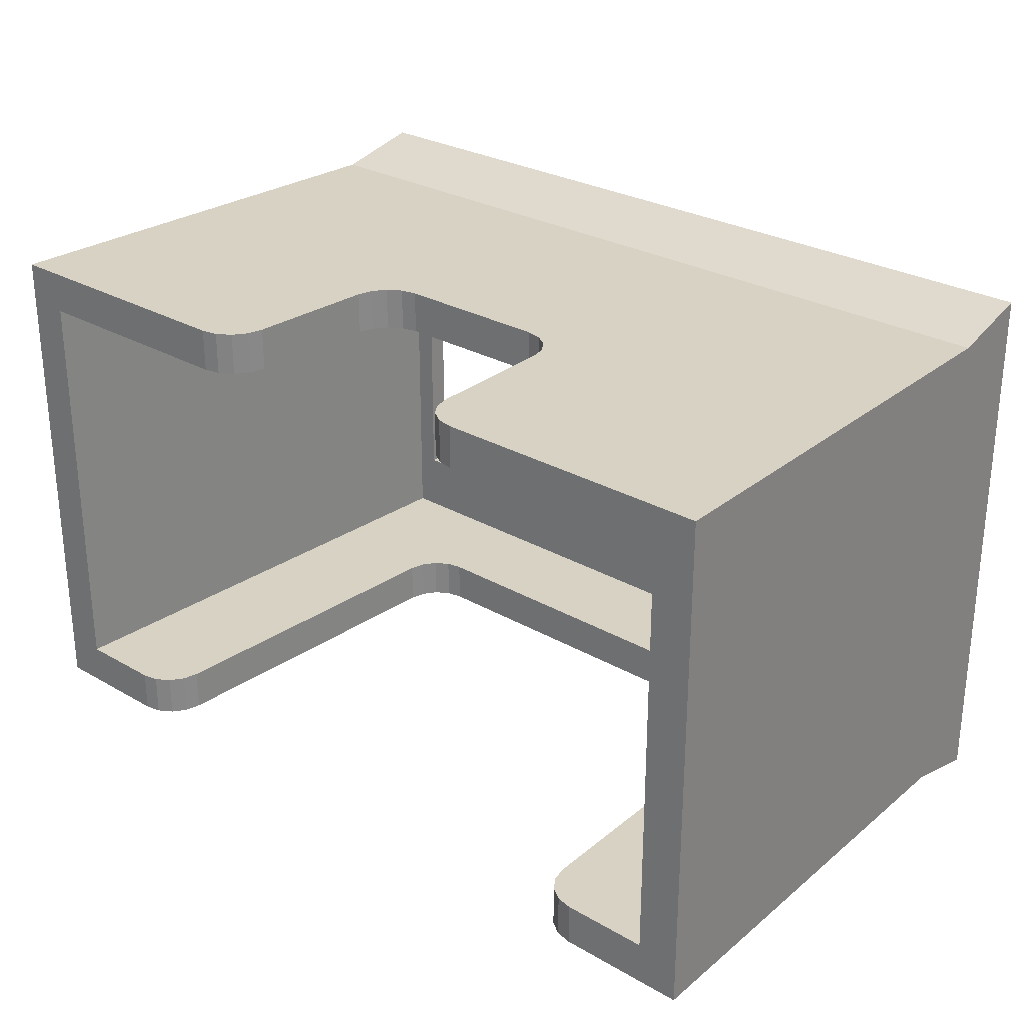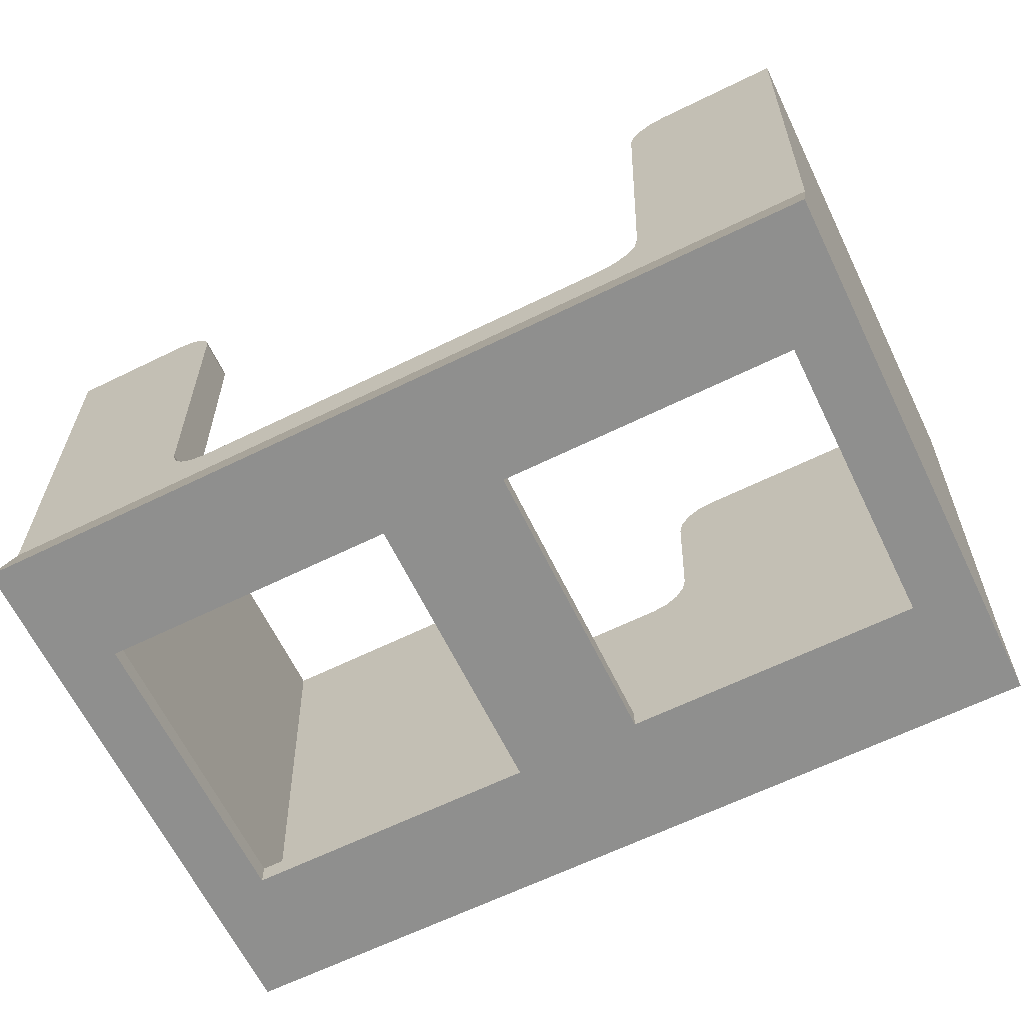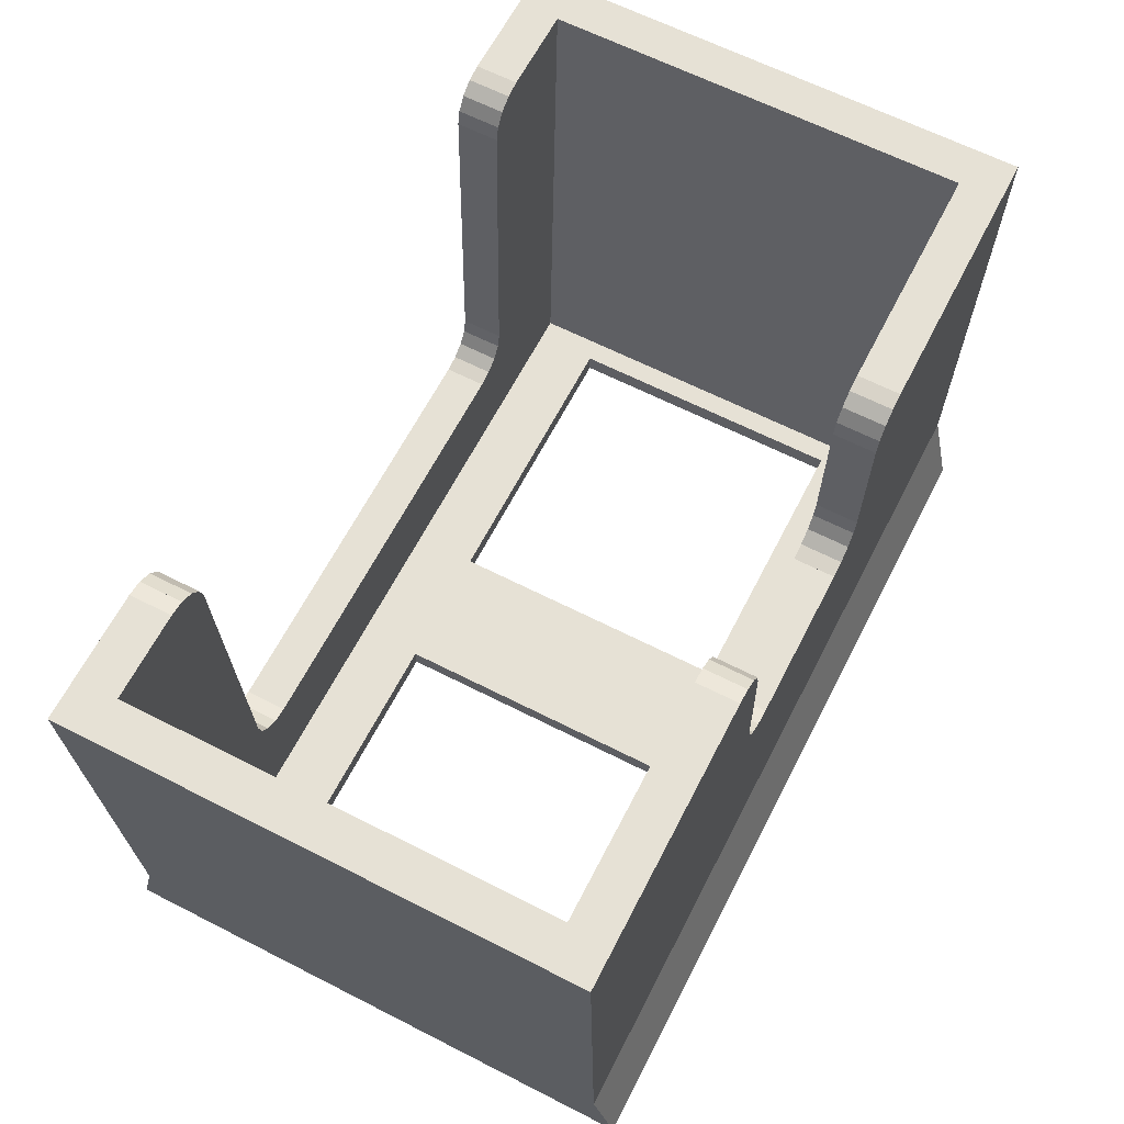
<metadata>
{"format":"obj","ext":"obj","renderer":"f3d","projection":"perspective","resolution":1024,"background":"white","views":[{"elev":27.7,"azim":-138.6,"up":"+Z"},{"elev":-65.1,"azim":-153.9,"up":"+Y"},{"elev":64.1,"azim":-62.8,"up":"+Y"}]}
</metadata>
<code>
v 0.15 0 0.35
v 0.15 -0.05 0.35
v 0.85 -0.05 0.35
v 0.85 0 0.35
v 0.15 0 -0.35
v 0.15 -0.05 -0.35
v 0.15 -0.05 0.35
v 0.15 0 0.35
v 0.85 0 -0.35
v 0.85 -0.05 -0.35
v 0.15 -0.05 -0.35
v 0.15 0 -0.35
v 0.85 0 0.35
v 0.85 -0.05 0.35
v 0.85 -0.05 -0.35
v 0.85 0 -0.35
v -0.15 0 0.35
v -0.15 -0.05 0.35
v -0.85 -0.05 0.35
v -0.85 0 0.35
v -0.15 0 -0.35
v -0.15 -0.05 -0.35
v -0.15 -0.05 0.35
v -0.15 0 0.35
v -0.85 0 -0.35
v -0.85 -0.05 -0.35
v -0.15 -0.05 -0.35
v -0.15 0 -0.35
v -0.85 0 0.35
v -0.85 -0.05 0.35
v -0.85 -0.05 -0.35
v -0.85 0 -0.35
v 0.2963 1.154 0.6
v 0.2963 1.154 0.5
v 0.2845 0.8461 0.5
v 0.2845 0.8461 0.6
v 0.6463 1.154 -0.5
v 0.6463 1.154 -0.6
v 0.6153 0.3462 -0.6
v 0.6153 0.3462 -0.5
v 0.95 1.25 -0.5
v 0.9019 0 -0.5
v 0.9019 0 0.5
v 0.95 1.25 0.5
v 1.05 1.25 0.6
v 1.008 0.15 0.6
v 1.008 0.15 -0.6
v 1.05 1.25 -0.6
v 0.9019 0 -0.5
v 0.5527 0.2572 -0.5
v 0.5153 0.25 -0.5
v 0.9019 0 -0.5
v 0.5847 0.2779 -0.5
v 0.5527 0.2572 -0.5
v 0.9019 0 -0.5
v 0.6066 0.3091 -0.5
v 0.5847 0.2779 -0.5
v 0.9019 0 -0.5
v 0.6152 0.3462 -0.5
v 0.6066 0.3091 -0.5
v 0.9019 0 0.5
v 0.2758 0.8091 0.5
v 0.2844 0.8461 0.5
v 0.9019 0 0.5
v 0.2539 0.778 0.5
v 0.2758 0.8091 0.5
v 0.9019 0 0.5
v 0.2219 0.7572 0.5
v 0.2539 0.778 0.5
v 0.9019 0 0.5
v 0.1845 0.75 0.5
v 0.2219 0.7572 0.5
v 1.008 0.15 -0.6
v 0.5527 0.2572 -0.6
v 0.5847 0.2779 -0.6
v 1.008 0.15 -0.6
v 0.5847 0.2779 -0.6
v 0.6066 0.3091 -0.6
v 1.008 0.15 -0.6
v 0.6066 0.3091 -0.6
v 0.6152 0.3462 -0.6
v 1.008 0.15 0.6
v 0.2844 0.8461 0.6
v 0.2758 0.8091 0.6
v 1.008 0.15 0.6
v 0.2758 0.8091 0.6
v 0.2539 0.778 0.6
v 1.008 0.15 0.6
v 0.2539 0.778 0.6
v 0.2219 0.7572 0.6
v 1.008 0.15 0.6
v 0.2219 0.7572 0.6
v 0.1845 0.75 0.6
v 0.9019 0 -0.5
v 0.655 1.191 -0.5
v 0.6463 1.154 -0.5
v 0.6152 0.3462 -0.5
v 0.9019 0 -0.5
v 0.7088 1.243 -0.5
v 0.6769 1.222 -0.5
v 0.655 1.191 -0.5
v 0.9019 0 -0.5
v 0.95 1.25 -0.5
v 0.7462 1.25 -0.5
v 0.7088 1.243 -0.5
v 0.9019 0 0.5
v 0.3589 1.243 0.5
v 0.3962 1.25 0.5
v 0.95 1.25 0.5
v 0.9019 0 0.5
v 0.305 1.191 0.5
v 0.3269 1.222 0.5
v 0.3589 1.243 0.5
v 0.9019 0 0.5
v 0.2844 0.8461 0.5
v 0.2963 1.154 0.5
v 0.305 1.191 0.5
v 1.008 0.15 -0.6
v 0.5153 0.25 -0.6
v 0.5527 0.2572 -0.6
v 1.008 0.15 -0.6
v 0.6152 0.3462 -0.6
v 0.6463 1.154 -0.6
v 0.655 1.191 -0.6
v 1.008 0.15 -0.6
v 0.655 1.191 -0.6
v 0.6769 1.222 -0.6
v 0.7088 1.243 -0.6
v 1.008 0.15 -0.6
v 0.7088 1.243 -0.6
v 0.7462 1.25 -0.6
v 1.05 1.25 -0.6
v 1.008 0.15 0.6
v 1.05 1.25 0.6
v 0.3962 1.25 0.6
v 0.3589 1.243 0.6
v 1.008 0.15 0.6
v 0.3589 1.243 0.6
v 0.3269 1.222 0.6
v 0.305 1.191 0.6
v 1.008 0.15 0.6
v 0.305 1.191 0.6
v 0.2963 1.154 0.6
v 0.2844 0.8461 0.6
v 1.05 1.25 -0.6
v 0.7462 1.25 -0.6
v 0.7462 1.25 -0.5
v 0.95 1.25 -0.5
v 0.95 1.25 0.5
v 0.3962 1.25 0.5
v 0.3962 1.25 0.6
v 1.05 1.25 0.6
v 0.95 1.25 -0.5
v 0.95 1.25 0.5
v 1.05 1.25 0.6
v 1.05 1.25 -0.6
v 0 0 -0.5
v 0.15 0 -0.35
v 0.85 0 -0.35
v 0.9019 0 -0.5
v 0.85 0 -0.35
v 0.85 0 0.35
v 0.9019 0 0.5
v 0.9019 0 -0.5
v 0.9019 0 0.5
v 0.85 0 0.35
v 0.15 0 0.35
v 0 0 0.5
v 0.15 0 0.35
v 0.15 0 -0.35
v 0 0 -0.5
v 0 0 0.5
v 0.15 -0.05 0.35
v 0.85 -0.05 0.35
v 1 -0.05 0.65
v 0 -0.05 0.65
v 0.85 -0.05 0.35
v 0.85 -0.05 -0.35
v 1 -0.05 -0.65
v 1 -0.05 0.65
v 0.15 -0.05 -0.35
v 0.15 -0.05 0.35
v 0 -0.05 0.65
v 0 -0.05 -0.65
v 0.85 -0.05 -0.35
v 0.15 -0.05 -0.35
v 0 -0.05 -0.65
v 1 -0.05 -0.65
v 1 -0.05 0.65
v 1 -0.05 -0.65
v 1.008 0.15 -0.6
v 1.008 0.15 0.6
v -0.2963 1.154 0.6
v -0.2963 1.154 0.5
v -0.2845 0.8461 0.5
v -0.2845 0.8461 0.6
v -0.6463 1.154 -0.5
v -0.6463 1.154 -0.6
v -0.6153 0.3462 -0.6
v -0.6153 0.3462 -0.5
v -0.95 1.25 -0.5
v -0.9019 0 -0.5
v -0.9019 0 0.5
v -0.95 1.25 0.5
v -1.05 1.25 0.6
v -1.008 0.15 0.6
v -1.008 0.15 -0.6
v -1.05 1.25 -0.6
v -0.5153 0.25 -0.5
v -0.5527 0.2572 -0.5
v -0.9019 0 -0.5
v -0.5527 0.2572 -0.5
v -0.5847 0.2779 -0.5
v -0.9019 0 -0.5
v -0.5847 0.2779 -0.5
v -0.6066 0.3091 -0.5
v -0.9019 0 -0.5
v -0.6066 0.3091 -0.5
v -0.6152 0.3462 -0.5
v -0.9019 0 -0.5
v -0.2844 0.8461 0.5
v -0.2758 0.8091 0.5
v -0.9019 0 0.5
v -0.2758 0.8091 0.5
v -0.2539 0.778 0.5
v -0.9019 0 0.5
v -0.2539 0.778 0.5
v -0.2219 0.7572 0.5
v -0.9019 0 0.5
v -0.2219 0.7572 0.5
v -0.1845 0.75 0.5
v -0.9019 0 0.5
v -0.5847 0.2779 -0.6
v -0.5527 0.2572 -0.6
v -1.008 0.15 -0.6
v -0.6066 0.3091 -0.6
v -0.5847 0.2779 -0.6
v -1.008 0.15 -0.6
v -0.6152 0.3462 -0.6
v -0.6066 0.3091 -0.6
v -1.008 0.15 -0.6
v -0.2758 0.8091 0.6
v -0.2844 0.8461 0.6
v -1.008 0.15 0.6
v -0.2539 0.778 0.6
v -0.2758 0.8091 0.6
v -1.008 0.15 0.6
v -0.2219 0.7572 0.6
v -0.2539 0.778 0.6
v -1.008 0.15 0.6
v -0.1845 0.75 0.6
v -0.2219 0.7572 0.6
v -1.008 0.15 0.6
v -0.6152 0.3462 -0.5
v -0.6463 1.154 -0.5
v -0.655 1.191 -0.5
v -0.9019 0 -0.5
v -0.655 1.191 -0.5
v -0.6769 1.222 -0.5
v -0.7088 1.243 -0.5
v -0.9019 0 -0.5
v -0.7088 1.243 -0.5
v -0.7462 1.25 -0.5
v -0.95 1.25 -0.5
v -0.9019 0 -0.5
v -0.95 1.25 0.5
v -0.3962 1.25 0.5
v -0.3589 1.243 0.5
v -0.9019 0 0.5
v -0.3589 1.243 0.5
v -0.3269 1.222 0.5
v -0.305 1.191 0.5
v -0.9019 0 0.5
v -0.305 1.191 0.5
v -0.2963 1.154 0.5
v -0.2844 0.8461 0.5
v -0.9019 0 0.5
v -1.008 0.15 -0.6
v -0.5527 0.2572 -0.6
v -0.5153 0.25 -0.6
v -0.655 1.191 -0.6
v -0.6463 1.154 -0.6
v -0.6152 0.3462 -0.6
v -1.008 0.15 -0.6
v -0.7088 1.243 -0.6
v -0.6769 1.222 -0.6
v -0.655 1.191 -0.6
v -1.008 0.15 -0.6
v -1.05 1.25 -0.6
v -0.7462 1.25 -0.6
v -0.7088 1.243 -0.6
v -1.008 0.15 -0.6
v -0.3589 1.243 0.6
v -0.3962 1.25 0.6
v -1.05 1.25 0.6
v -1.008 0.15 0.6
v -0.305 1.191 0.6
v -0.3269 1.222 0.6
v -0.3589 1.243 0.6
v -1.008 0.15 0.6
v -0.2844 0.8461 0.6
v -0.2963 1.154 0.6
v -0.305 1.191 0.6
v -1.008 0.15 0.6
v -0.95 1.25 -0.5
v -0.7462 1.25 -0.5
v -0.7462 1.25 -0.6
v -1.05 1.25 -0.6
v -1.05 1.25 0.6
v -0.3962 1.25 0.6
v -0.3962 1.25 0.5
v -0.95 1.25 0.5
v -1.05 1.25 -0.6
v -1.05 1.25 0.6
v -0.95 1.25 0.5
v -0.95 1.25 -0.5
v -0.9019 0 -0.5
v -0.85 0 -0.35
v -0.15 0 -0.35
v 0 0 -0.5
v -0.9019 0 -0.5
v -0.9019 0 0.5
v -0.85 0 0.35
v -0.85 0 -0.35
v 0 0 0.5
v -0.15 0 0.35
v -0.85 0 0.35
v -0.9019 0 0.5
v 0 0 0.5
v 0 0 -0.5
v -0.15 0 -0.35
v -0.15 0 0.35
v 0 -0.05 0.65
v -1 -0.05 0.65
v -0.85 -0.05 0.35
v -0.15 -0.05 0.35
v -1 -0.05 0.65
v -1 -0.05 -0.65
v -0.85 -0.05 -0.35
v -0.85 -0.05 0.35
v 0 -0.05 -0.65
v 0 -0.05 0.65
v -0.15 -0.05 0.35
v -0.15 -0.05 -0.35
v -1 -0.05 -0.65
v 0 -0.05 -0.65
v -0.15 -0.05 -0.35
v -0.85 -0.05 -0.35
v -1.008 0.15 0.6
v -1.008 0.15 -0.6
v -1 -0.05 -0.65
v -1 -0.05 0.65
v 0.2845 0.8462 0.6
v 0.2845 0.8462 0.5
v 0.2758 0.8091 0.5
v 0.2758 0.8091 0.6
v 0.2758 0.8091 0.6
v 0.2758 0.8091 0.5
v 0.2539 0.778 0.5
v 0.2539 0.778 0.6
v 0.2539 0.778 0.6
v 0.2539 0.778 0.5
v 0.2219 0.7572 0.5
v 0.2219 0.7572 0.6
v 0.222 0.7573 0.6
v 0.222 0.7573 0.5
v 0.1845 0.75 0.5
v 0.1845 0.75 0.6
v -0.2845 0.8462 0.5
v -0.2845 0.8462 0.6
v -0.2758 0.8091 0.6
v -0.2758 0.8091 0.5
v -0.2758 0.8091 0.5
v -0.2758 0.8091 0.6
v -0.2539 0.778 0.6
v -0.2539 0.778 0.5
v -0.2539 0.778 0.5
v -0.2539 0.778 0.6
v -0.2219 0.7572 0.6
v -0.2219 0.7572 0.5
v -0.222 0.7573 0.5
v -0.222 0.7573 0.6
v -0.1845 0.75 0.6
v -0.1845 0.75 0.5
v 0.6152 0.3462 -0.5
v 0.6152 0.3462 -0.6
v 0.6066 0.3091 -0.6
v 0.6066 0.3091 -0.5
v 0.6066 0.3091 -0.5
v 0.6066 0.3091 -0.6
v 0.5847 0.278 -0.6
v 0.5847 0.278 -0.5
v 0.5847 0.2779 -0.5
v 0.5847 0.2779 -0.6
v 0.5527 0.2572 -0.6
v 0.5527 0.2572 -0.5
v 0.5527 0.2573 -0.5
v 0.5527 0.2573 -0.6
v 0.5153 0.25 -0.6
v 0.5153 0.25 -0.5
v -0.6152 0.3462 -0.6
v -0.6152 0.3462 -0.5
v -0.6066 0.3091 -0.5
v -0.6066 0.3091 -0.6
v -0.6066 0.3091 -0.6
v -0.6066 0.3091 -0.5
v -0.5847 0.278 -0.5
v -0.5847 0.278 -0.6
v -0.5847 0.2779 -0.6
v -0.5847 0.2779 -0.5
v -0.5527 0.2572 -0.5
v -0.5527 0.2572 -0.6
v -0.5527 0.2573 -0.6
v -0.5527 0.2573 -0.5
v -0.5153 0.25 -0.5
v -0.5153 0.25 -0.6
v 0.305 1.191 0.6
v 0.305 1.191 0.5
v 0.2963 1.154 0.5
v 0.2963 1.154 0.6
v 0.3269 1.222 0.6
v 0.3269 1.222 0.5
v 0.305 1.191 0.5
v 0.305 1.191 0.6
v 0.3588 1.243 0.6
v 0.3588 1.243 0.5
v 0.3269 1.222 0.5
v 0.3269 1.222 0.6
v 0.3962 1.25 0.6
v 0.3962 1.25 0.5
v 0.3589 1.243 0.5
v 0.3589 1.243 0.6
v -0.305 1.191 0.5
v -0.305 1.191 0.6
v -0.2963 1.154 0.6
v -0.2963 1.154 0.5
v -0.3269 1.222 0.5
v -0.3269 1.222 0.6
v -0.305 1.191 0.6
v -0.305 1.191 0.5
v -0.3588 1.243 0.5
v -0.3588 1.243 0.6
v -0.3269 1.222 0.6
v -0.3269 1.222 0.5
v -0.3962 1.25 0.5
v -0.3962 1.25 0.6
v -0.3589 1.243 0.6
v -0.3589 1.243 0.5
v 0.655 1.191 -0.5
v 0.655 1.191 -0.6
v 0.6463 1.154 -0.6
v 0.6463 1.154 -0.5
v 0.6769 1.222 -0.5
v 0.6769 1.222 -0.6
v 0.655 1.191 -0.6
v 0.655 1.191 -0.5
v 0.7088 1.243 -0.5
v 0.7088 1.243 -0.6
v 0.6769 1.222 -0.6
v 0.6769 1.222 -0.5
v 0.7462 1.25 -0.5
v 0.7462 1.25 -0.6
v 0.7088 1.243 -0.6
v 0.7088 1.243 -0.5
v -0.655 1.191 -0.6
v -0.655 1.191 -0.5
v -0.6463 1.154 -0.5
v -0.6463 1.154 -0.6
v -0.6769 1.222 -0.6
v -0.6769 1.222 -0.5
v -0.655 1.191 -0.5
v -0.655 1.191 -0.6
v -0.7088 1.243 -0.6
v -0.7088 1.243 -0.5
v -0.6769 1.222 -0.5
v -0.6769 1.222 -0.6
v -0.7462 1.25 -0.6
v -0.7462 1.25 -0.5
v -0.7088 1.243 -0.5
v -0.7088 1.243 -0.6
v 0.1845 0.75 0.6
v 0.1845 0.75 0.5
v -0.1845 0.75 0.5
v -0.1845 0.75 0.6
v 0.5153 0.25 -0.5
v 0.5153 0.25 -0.6
v -0.5153 0.25 -0.6
v -0.5153 0.25 -0.5
v -0.9019 0 -0.5
v 0.9019 0 -0.5
v 0.5153 0.25 -0.5
v -0.5153 0.25 -0.5
v 0.9019 0 0.5
v -0.9019 0 0.5
v -0.1845 0.75 0.5
v 0.1845 0.75 0.5
v 1 -0.05 -0.65
v -1 -0.05 -0.65
v -1.008 0.15 -0.6
v 1.008 0.15 -0.6
v -1.008 0.15 -0.6
v -0.5153 0.25 -0.6
v 0.5153 0.25 -0.6
v 1.008 0.15 -0.6
v 1 -0.05 0.65
v 1.008 0.15 0.6
v -1.008 0.15 0.6
v -1 -0.05 0.65
v 1.008 0.15 0.6
v 0.1845 0.75 0.6
v -0.1845 0.75 0.6
v -1.008 0.15 0.6
g mesh4617110
f 1 3 2
f 3 1 4
f 5 7 6
f 7 5 8
f 9 11 10
f 11 9 12
f 13 15 14
f 15 13 16
g mesh4617112
f 17 18 19
f 19 20 17
f 21 22 23
f 23 24 21
f 25 26 27
f 27 28 25
f 29 30 31
f 31 32 29
g mesh4617115
f 33 34 35
f 35 36 33
g mesh4617117
f 37 38 39
f 39 40 37
g mesh4617119
f 41 42 43
f 43 44 41
g mesh4617121
f 45 46 47
f 47 48 45
f 49 50 51
f 52 53 54
f 55 56 57
f 58 59 60
f 61 62 63
f 64 65 66
f 67 68 69
f 70 71 72
f 73 74 75
f 76 77 78
f 79 80 81
f 82 83 84
f 85 86 87
f 88 89 90
f 91 92 93
f 94 95 96
f 96 97 94
f 98 99 100
f 100 101 98
f 102 103 104
f 104 105 102
f 106 107 108
f 108 109 106
f 110 111 112
f 112 113 110
f 114 115 116
f 116 117 114
f 118 119 120
f 121 122 123
f 123 124 121
f 125 126 127
f 127 128 125
f 129 130 131
f 131 132 129
f 133 134 135
f 135 136 133
f 137 138 139
f 139 140 137
f 141 142 143
f 143 144 141
f 145 146 147
f 147 148 145
f 149 150 151
f 151 152 149
f 153 154 155
f 155 156 153
f 157 158 159
f 159 160 157
f 161 162 163
f 163 164 161
f 165 166 167
f 167 168 165
f 169 170 171
f 171 172 169
f 173 174 175
f 175 176 173
f 177 178 179
f 179 180 177
f 181 182 183
f 183 184 181
f 185 186 187
f 187 188 185
f 189 190 191
f 191 192 189
g mesh4617124
f 193 195 194
f 195 193 196
g mesh4617126
f 197 199 198
f 199 197 200
g mesh4617128
f 201 203 202
f 203 201 204
g mesh4617130
f 205 207 206
f 207 205 208
f 209 210 211
f 212 213 214
f 215 216 217
f 218 219 220
f 221 222 223
f 224 225 226
f 227 228 229
f 230 231 232
f 233 234 235
f 236 237 238
f 239 240 241
f 242 243 244
f 245 246 247
f 248 249 250
f 251 252 253
f 254 255 256
f 256 257 254
f 258 259 260
f 260 261 258
f 262 263 264
f 264 265 262
f 266 267 268
f 268 269 266
f 270 271 272
f 272 273 270
f 274 275 276
f 276 277 274
f 278 279 280
f 281 282 283
f 283 284 281
f 285 286 287
f 287 288 285
f 289 290 291
f 291 292 289
f 293 294 295
f 295 296 293
f 297 298 299
f 299 300 297
f 301 302 303
f 303 304 301
f 305 306 307
f 307 308 305
f 309 310 311
f 311 312 309
f 313 314 315
f 315 316 313
f 317 318 319
f 319 320 317
f 321 322 323
f 323 324 321
f 325 326 327
f 327 328 325
f 329 330 331
f 331 332 329
f 333 334 335
f 335 336 333
f 337 338 339
f 339 340 337
f 341 342 343
f 343 344 341
f 345 346 347
f 347 348 345
f 349 350 351
f 351 352 349
g mesh4617133
f 353 354 355
f 355 356 353
g mesh4617135
f 357 358 359
f 359 360 357
g mesh4617137
f 361 362 363
f 363 364 361
g mesh4617139
f 365 366 367
f 367 368 365
g mesh4617142
f 369 370 371
f 371 372 369
g mesh4617144
f 373 374 375
f 375 376 373
g mesh4617146
f 377 378 379
f 379 380 377
g mesh4617148
f 381 382 383
f 383 384 381
g mesh4617151
f 385 386 387
f 387 388 385
g mesh4617153
f 389 390 391
f 391 392 389
g mesh4617155
f 393 394 395
f 395 396 393
g mesh4617157
f 397 398 399
f 399 400 397
g mesh4617160
f 401 402 403
f 403 404 401
g mesh4617162
f 405 406 407
f 407 408 405
g mesh4617164
f 409 410 411
f 411 412 409
g mesh4617166
f 413 414 415
f 415 416 413
g mesh4617169
f 417 418 419
f 419 420 417
g mesh4617171
f 421 422 423
f 423 424 421
g mesh4617173
f 425 426 427
f 427 428 425
g mesh4617175
f 429 430 431
f 431 432 429
g mesh4617178
f 433 434 435
f 435 436 433
g mesh4617180
f 437 438 439
f 439 440 437
g mesh4617182
f 441 442 443
f 443 444 441
g mesh4617184
f 445 446 447
f 447 448 445
g mesh4617187
f 449 450 451
f 451 452 449
g mesh4617189
f 453 454 455
f 455 456 453
g mesh4617191
f 457 458 459
f 459 460 457
g mesh4617193
f 461 462 463
f 463 464 461
g mesh4617196
f 465 466 467
f 467 468 465
g mesh4617198
f 469 470 471
f 471 472 469
g mesh4617200
f 473 474 475
f 475 476 473
g mesh4617202
f 477 478 479
f 479 480 477
g mesh4617205
f 481 482 483
f 483 484 481
g mesh4617207
f 485 486 487
f 487 488 485
f 489 490 491
f 491 492 489
f 493 494 495
f 495 496 493
f 497 498 499
f 499 500 497
f 501 502 503
f 503 504 501
f 505 506 507
f 507 508 505
f 509 510 511
f 511 512 509

</code>
